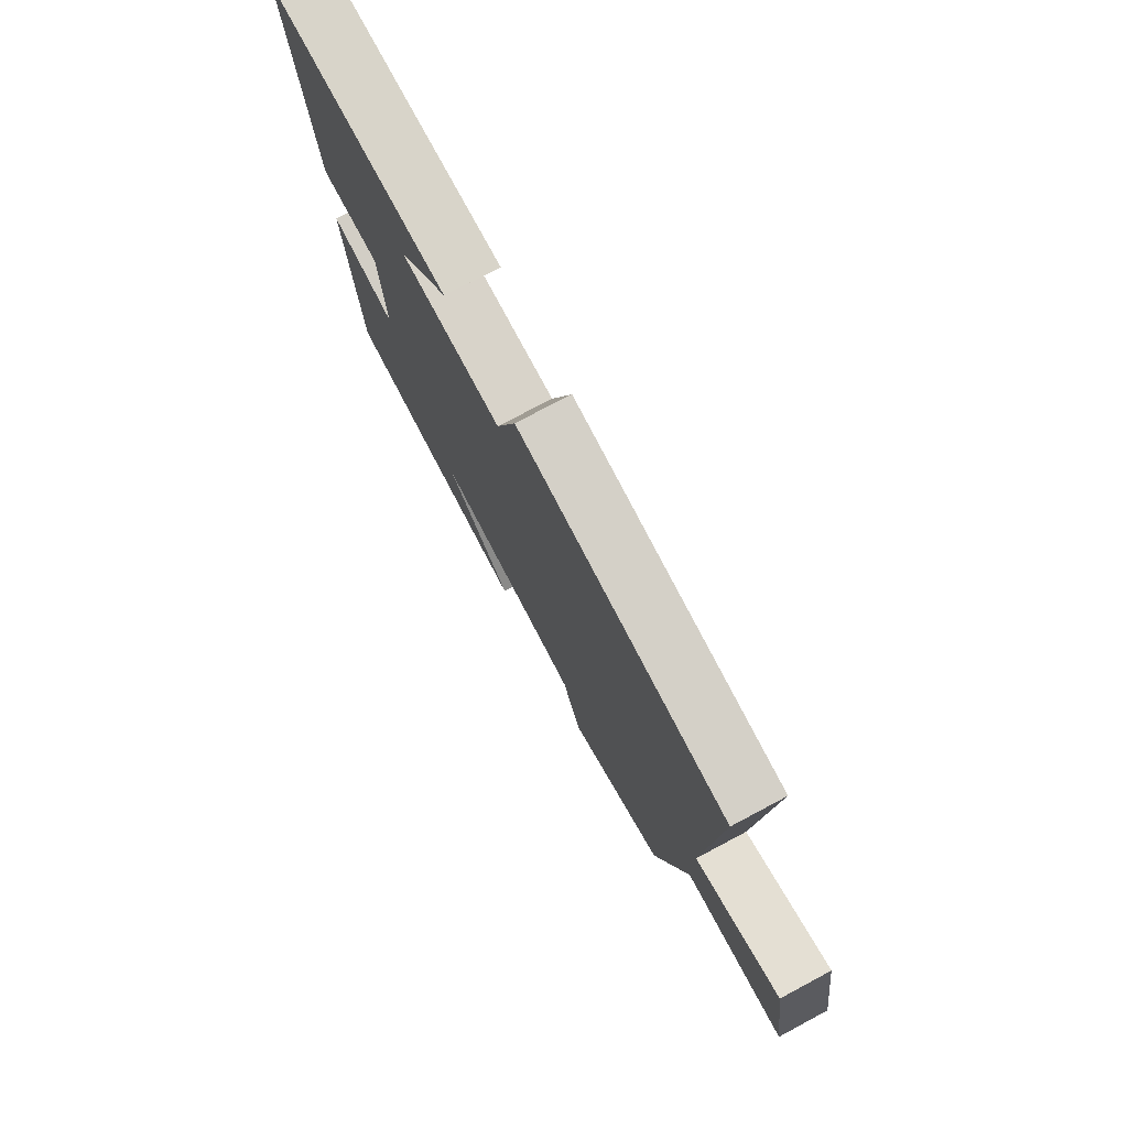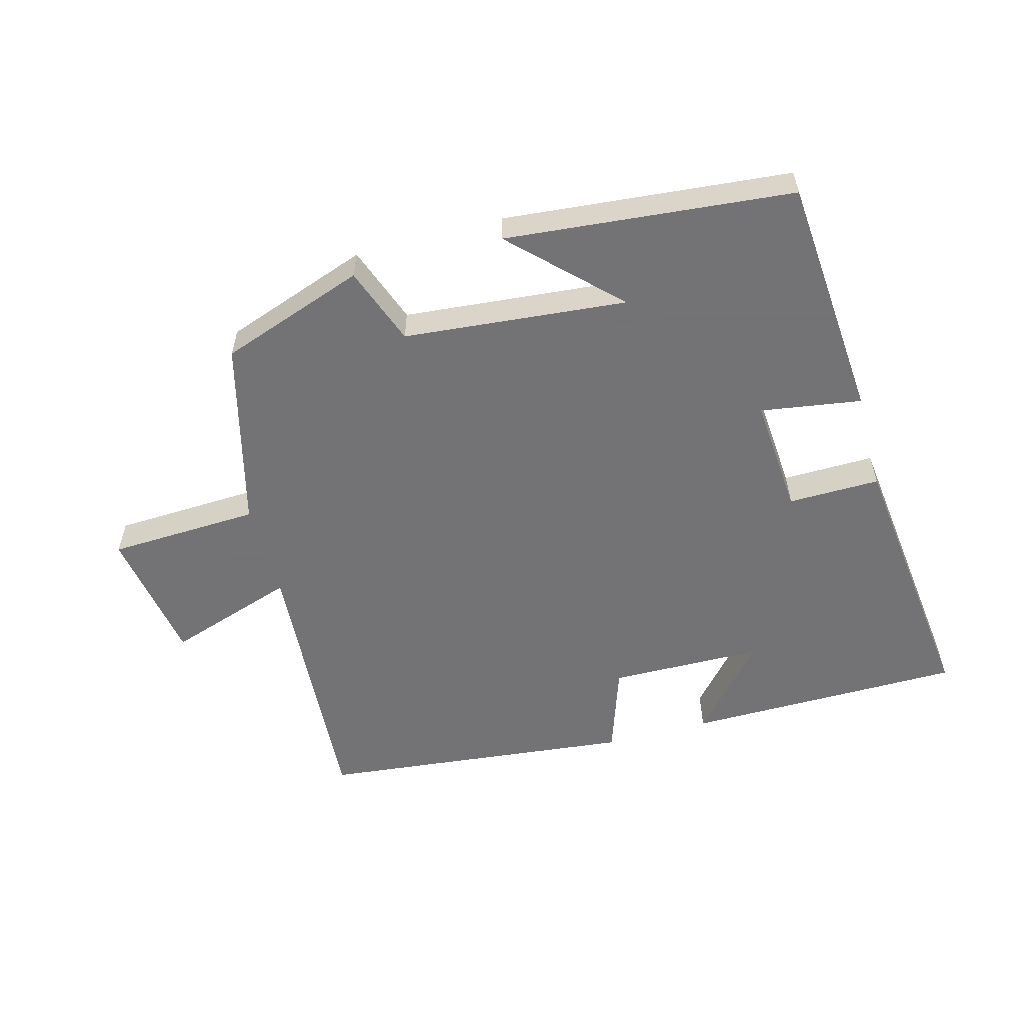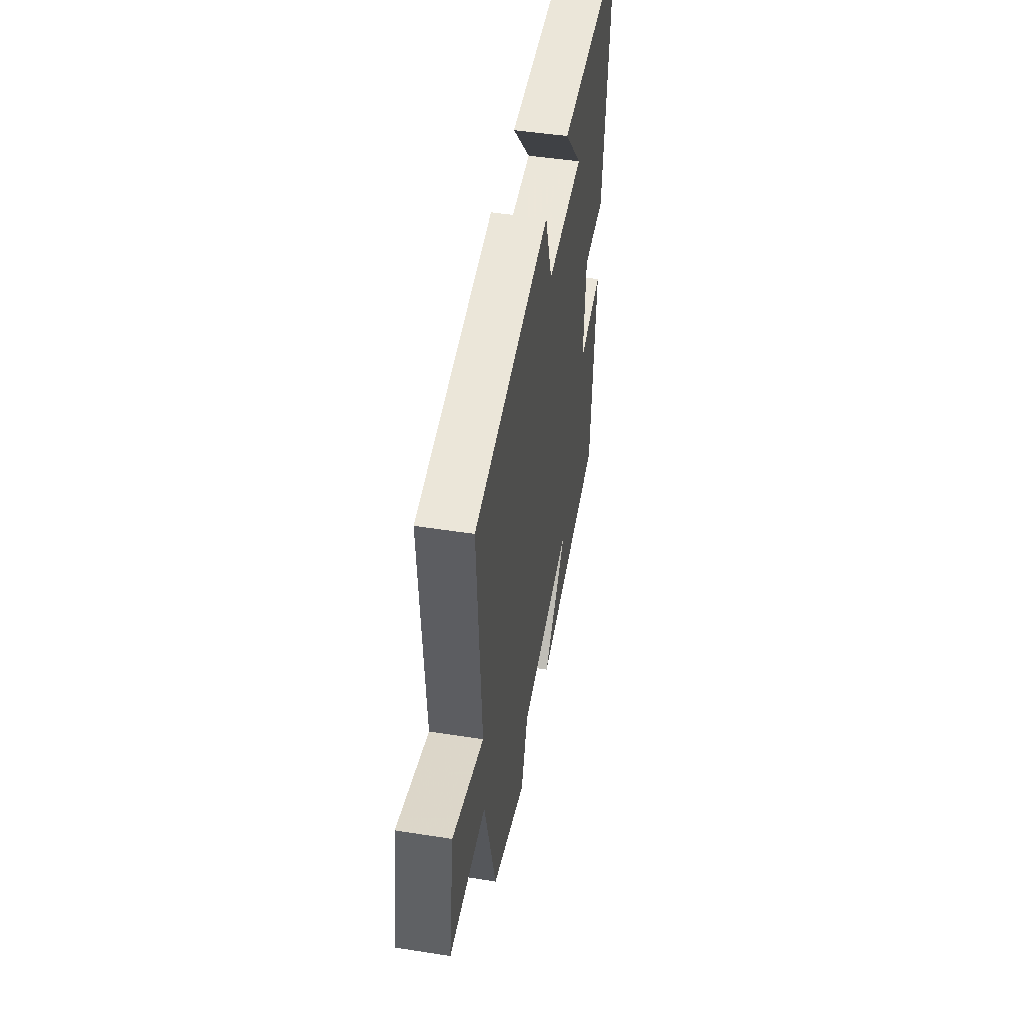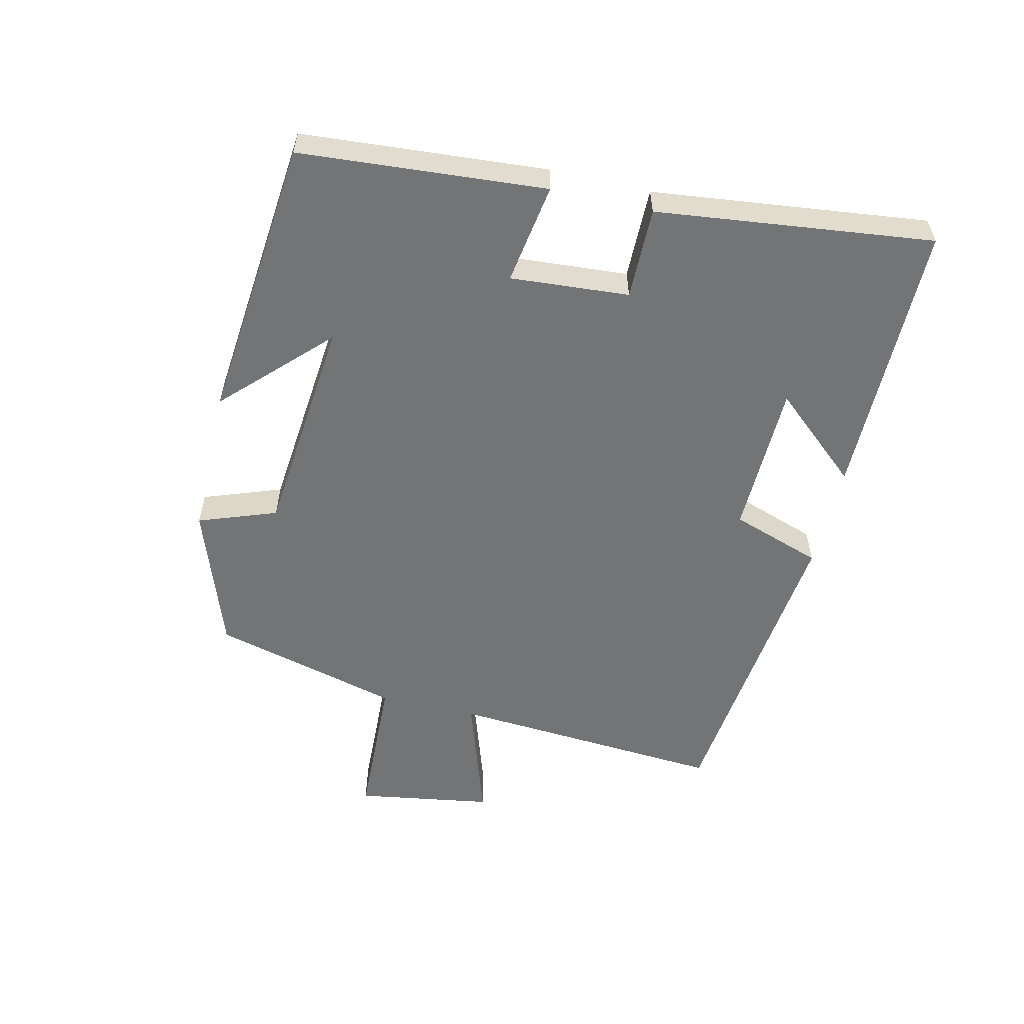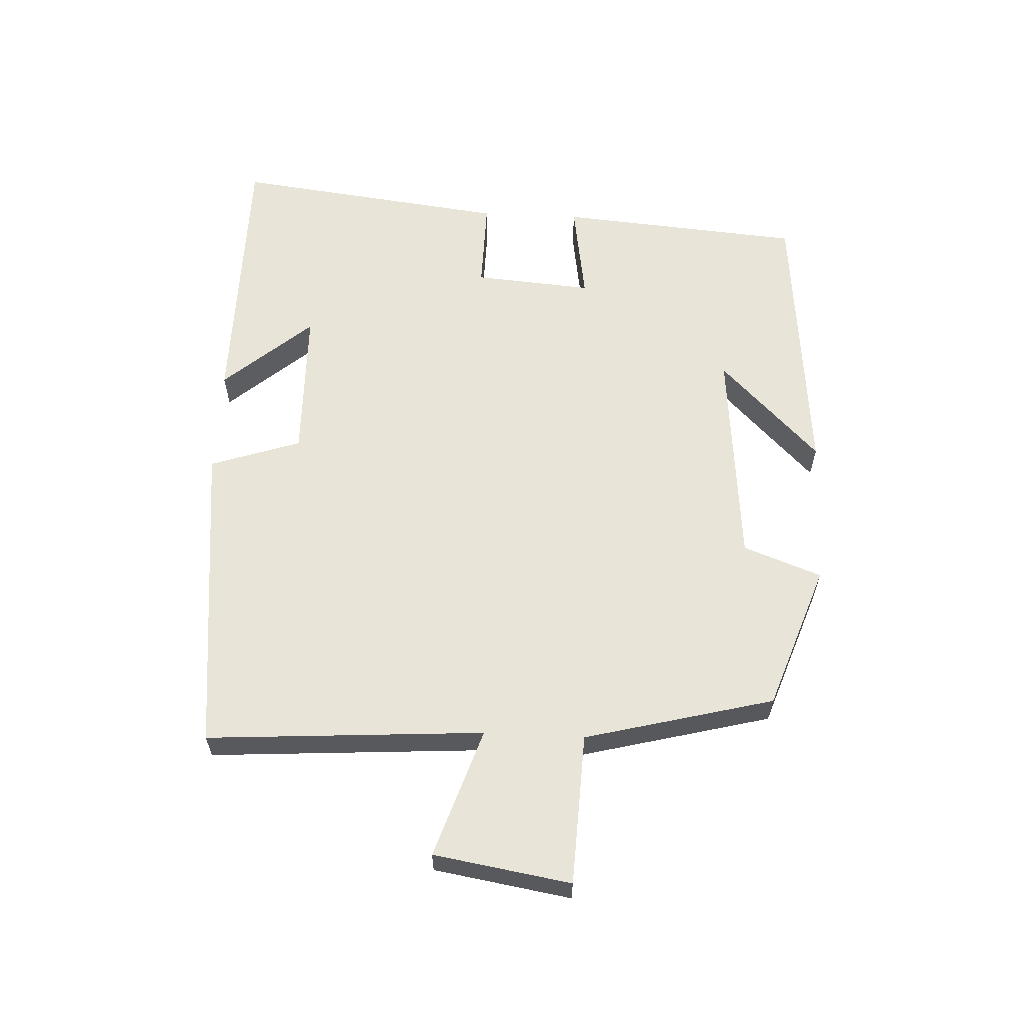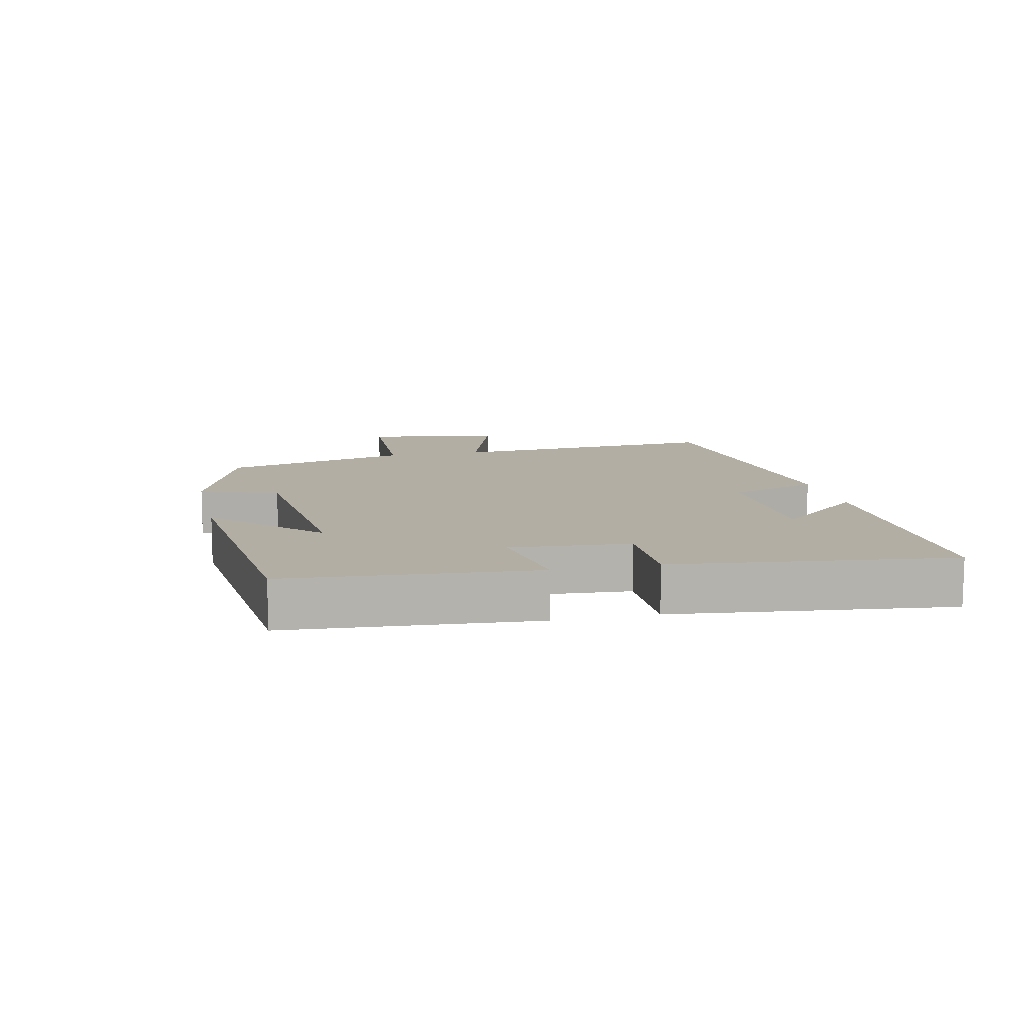
<metadata>
{"format":"obj","ext":"obj","renderer":"f3d","projection":"perspective","resolution":1024,"background":"white","views":[{"elev":75.3,"azim":62.0,"up":"+Z"},{"elev":-56.0,"azim":-164.8,"up":"+Y"},{"elev":47.9,"azim":100.0,"up":"+Z"},{"elev":-56.1,"azim":-103.3,"up":"+Y"},{"elev":60.7,"azim":92.8,"up":"+Y"},{"elev":10.9,"azim":-102.8,"up":"+Y"}]}
</metadata>
<code>
v 0.425 0.07 -0.421
v 0.202 0.07 -0.5
v 0.158 0.07 -0.38
v -0.184 0.07 -0.348
v -0.03 0.07 -0.5
v -0.47 0.07 -0.458
v -0.5 0.07 -0.082
v -0.345 0.07 -0.106
v -0.359 0.07 0.076
v -0.5 0.07 0.074
v -0.551 0.07 0.497
v -0.123 0.07 0.5
v -0.24 0.07 0.365
v -0.004 0.07 0.361
v 0.043 0.07 0.5
v 0.529 0.07 0.448
v 0.5 0.07 0.023
v 0.698 0.07 0.089
v 0.732 0.07 -0.121
v 0.5 0.07 -0.131
v 0.425 0 -0.421
v 0.202 0 -0.5
v 0.158 0 -0.38
v -0.184 0 -0.348
v -0.03 0 -0.5
v -0.47 0 -0.458
v -0.5 0 -0.082
v -0.345 0 -0.106
v -0.359 0 0.076
v -0.5 0 0.074
v -0.551 0 0.497
v -0.123 0 0.5
v -0.24 0 0.365
v -0.004 0 0.361
v 0.043 0 0.5
v 0.529 0 0.448
v 0.5 0 0.023
v 0.698 0 0.089
v 0.732 0 -0.121
v 0.5 0 -0.131
f 17 18 19 20
f 1 2 3
f 20 1 3
f 17 20 3
f 17 3 4
f 16 17 4
f 15 16 4
f 14 15 4
f 13 14 4
f 10 11 12 13
f 9 10 13
f 8 9 13 4
f 7 8 4
f 4 5 6 7
f 40 39 38 37
f 23 22 21
f 23 21 40
f 23 40 37
f 24 23 37
f 24 37 36
f 24 36 35
f 24 35 34
f 24 34 33
f 33 32 31 30
f 33 30 29
f 24 33 29 28
f 24 28 27
f 27 26 25 24
f 1 21 22 2
f 2 22 23 3
f 3 23 24 4
f 4 24 25 5
f 5 25 26 6
f 6 26 27 7
f 7 27 28 8
f 8 28 29 9
f 9 29 30 10
f 10 30 31 11
f 11 31 32 12
f 12 32 33 13
f 13 33 34 14
f 14 34 35 15
f 15 35 36 16
f 16 36 37 17
f 17 37 38 18
f 18 38 39 19
f 19 39 40 20
f 20 40 21 1

</code>
